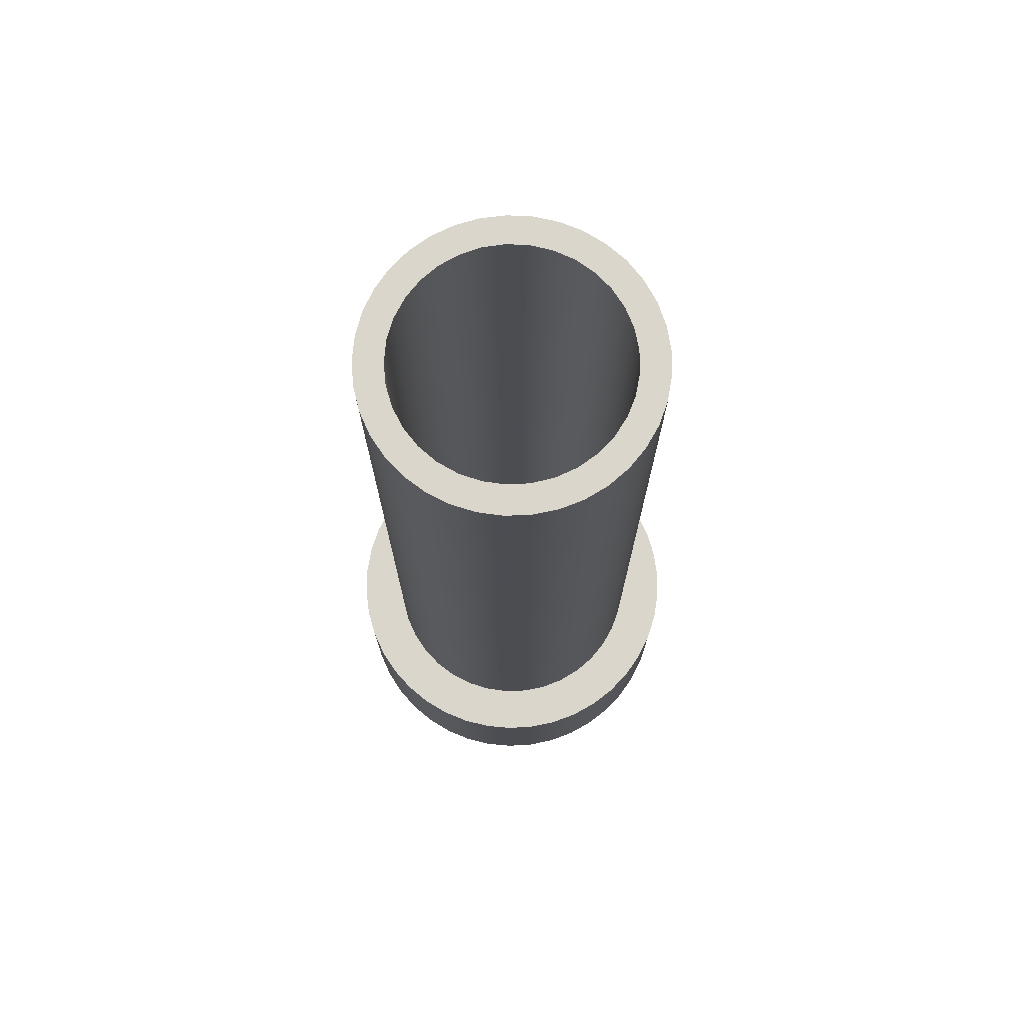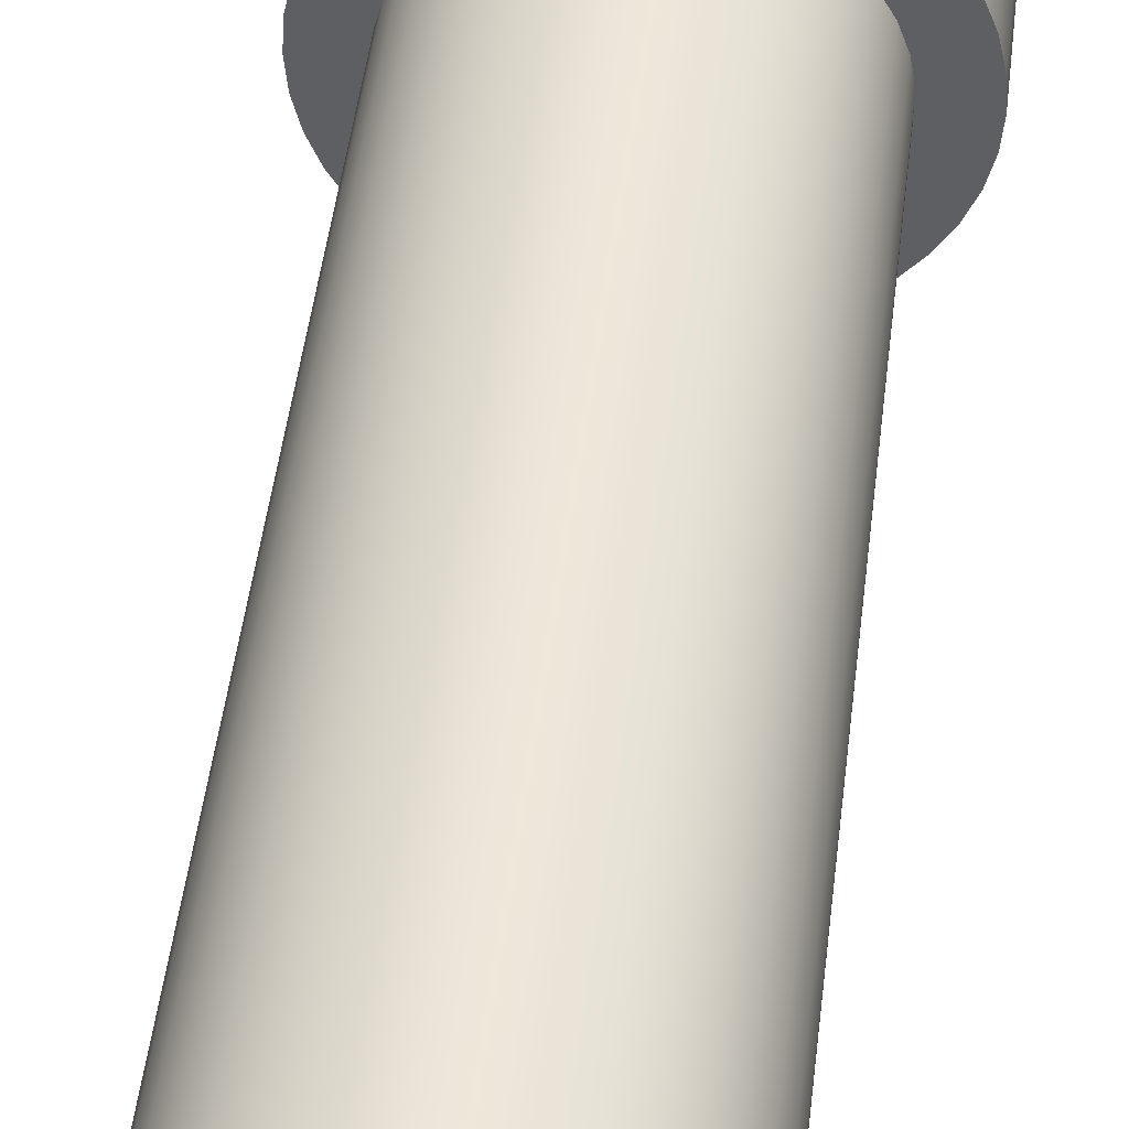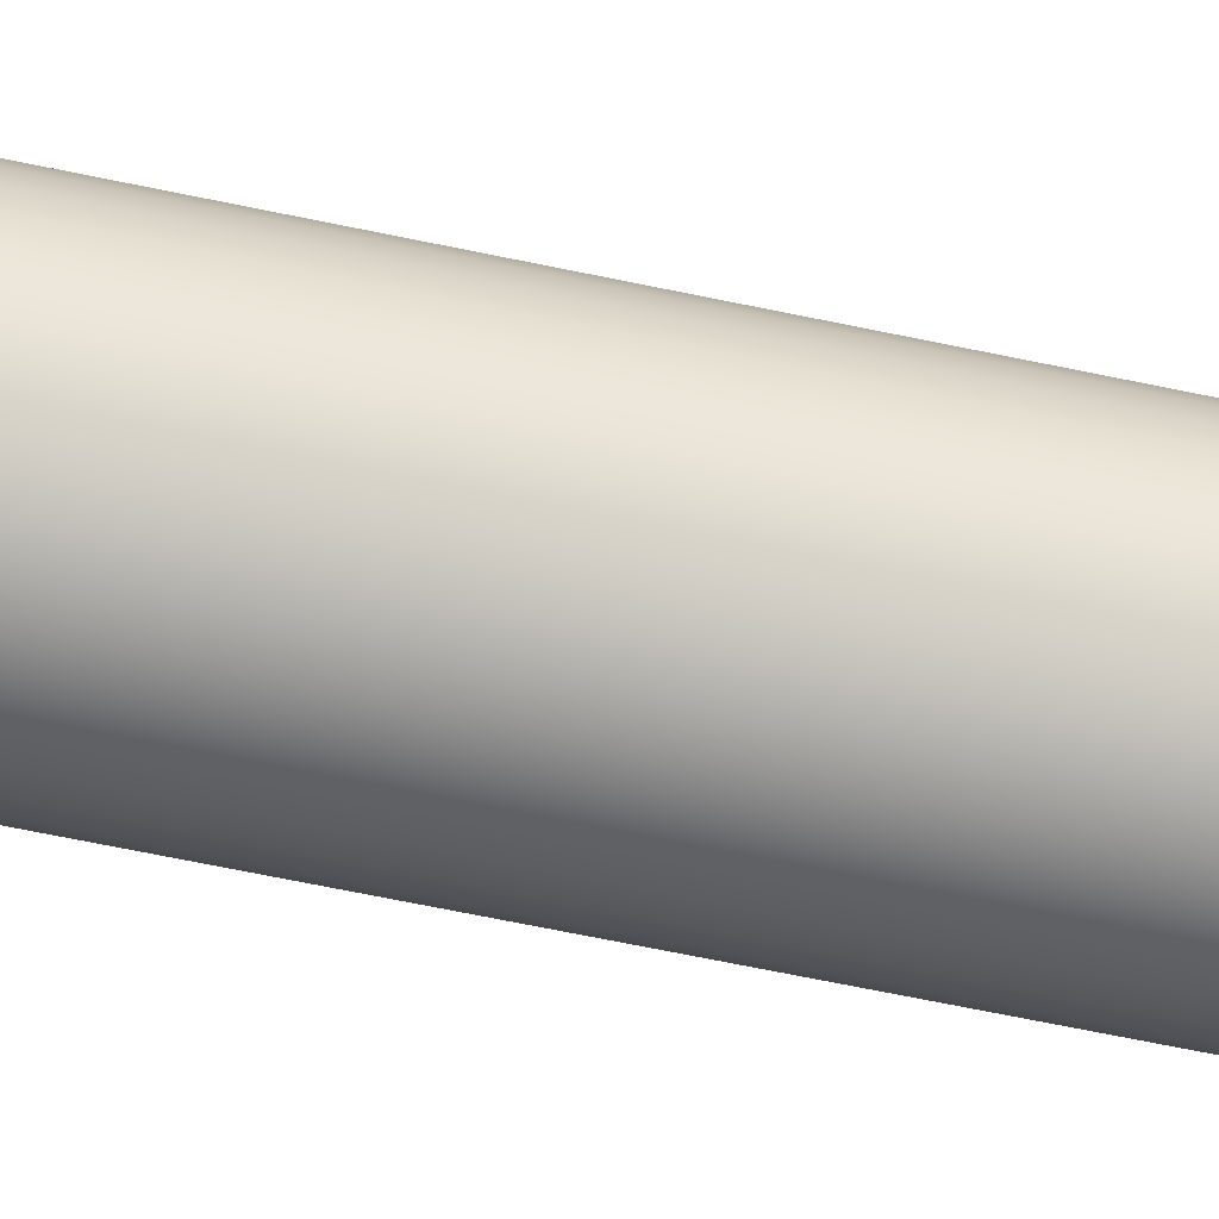
<metadata>
{"format":"obj","ext":"obj","renderer":"f3d","projection":"perspective","resolution":1024,"background":"white","views":[{"elev":73.7,"azim":-174.7,"up":"+Z"},{"elev":49.5,"azim":7.0,"up":"+Y"},{"elev":-73.0,"azim":-101.4,"up":"+Y"}]}
</metadata>
<code>
v -1.5 -1.837e-16 10
v -1.478 0.2535 10
v -1.414 0.4997 10
v -1.31 0.7315 10
v -1.167 0.9423 10
v -0.991 1.126 10
v -0.7865 1.277 10
v -0.5593 1.392 10
v -0.316 1.466 10
v -0.06366 1.499 10
v 0.1905 1.488 10
v 0.4392 1.434 10
v 0.6753 1.339 10
v 0.8919 1.206 10
v 1.083 1.038 10
v 1.243 0.84 10
v 1.367 0.6179 10
v 1.452 0.378 10
v 1.495 0.1272 10
v 1.495 -0.1272 10
v 1.452 -0.378 10
v 1.367 -0.6179 10
v 1.243 -0.84 10
v 1.083 -1.038 10
v 0.8919 -1.206 10
v 0.6753 -1.339 10
v 0.4392 -1.434 10
v 0.1905 -1.488 10
v -0.06366 -1.499 10
v -0.316 -1.466 10
v -0.5593 -1.392 10
v -0.7865 -1.277 10
v -0.991 -1.126 10
v -1.167 -0.9423 10
v -1.31 -0.7315 10
v -1.414 -0.4997 10
v -1.478 -0.2535 10
v -1.5 -1.837e-16 1.5
v -1.478 -0.2535 1.5
v -1.414 -0.4997 1.5
v -1.31 -0.7315 1.5
v -1.167 -0.9423 1.5
v -0.991 -1.126 1.5
v -0.7865 -1.277 1.5
v -0.5593 -1.392 1.5
v -0.316 -1.466 1.5
v -0.06366 -1.499 1.5
v 0.1905 -1.488 1.5
v 0.4392 -1.434 1.5
v 0.6753 -1.339 1.5
v 0.8919 -1.206 1.5
v 1.083 -1.038 1.5
v 1.243 -0.84 1.5
v 1.367 -0.6179 1.5
v 1.452 -0.378 1.5
v 1.495 -0.1272 1.5
v 1.495 0.1272 1.5
v 1.452 0.378 1.5
v 1.367 0.6179 1.5
v 1.243 0.84 1.5
v 1.083 1.038 1.5
v 0.8919 1.206 1.5
v 0.6753 1.339 1.5
v 0.4392 1.434 1.5
v 0.1905 1.488 1.5
v -0.06366 1.499 1.5
v -0.316 1.466 1.5
v -0.5593 1.392 1.5
v -0.7865 1.277 1.5
v -0.991 1.126 1.5
v -1.167 0.9423 1.5
v -1.31 0.7315 1.5
v -1.414 0.4997 1.5
v -1.478 0.2535 1.5
v -1.5 -1.837e-16 1.5
v -1.5 -1.837e-16 10
v -1.2 -1.47e-16 10
v -1.178 0.2271 10
v -1.114 0.446 10
v -1.01 0.6488 10
v -0.8685 0.8281 10
v -0.6961 0.9775 10
v -0.4985 1.092 10
v -0.2829 1.166 10
v -0.0571 1.199 10
v 0.1708 1.188 10
v 0.3925 1.134 10
v 0.6 1.039 10
v 0.7858 0.9069 10
v 0.9433 0.7418 10
v 1.067 0.5499 10
v 1.151 0.3381 10
v 1.195 0.1141 10
v 1.195 -0.1141 10
v 1.151 -0.3381 10
v 1.067 -0.5499 10
v 0.9433 -0.7418 10
v 0.7858 -0.9069 10
v 0.6 -1.039 10
v 0.3925 -1.134 10
v 0.1708 -1.188 10
v -0.0571 -1.199 10
v -0.2829 -1.166 10
v -0.4985 -1.092 10
v -0.6961 -0.9775 10
v -0.8685 -0.8281 10
v -1.01 -0.6488 10
v -1.114 -0.446 10
v -1.178 -0.2271 10
v -1.5 -1.837e-16 10
v -1.478 -0.2535 10
v -1.414 -0.4997 10
v -1.31 -0.7315 10
v -1.167 -0.9423 10
v -0.991 -1.126 10
v -0.7865 -1.277 10
v -0.5593 -1.392 10
v -0.316 -1.466 10
v -0.06366 -1.499 10
v 0.1905 -1.488 10
v 0.4392 -1.434 10
v 0.6753 -1.339 10
v 0.8919 -1.206 10
v 1.083 -1.038 10
v 1.243 -0.84 10
v 1.367 -0.6179 10
v 1.452 -0.378 10
v 1.495 -0.1272 10
v 1.495 0.1272 10
v 1.452 0.378 10
v 1.367 0.6179 10
v 1.243 0.84 10
v 1.083 1.038 10
v 0.8919 1.206 10
v 0.6753 1.339 10
v 0.4392 1.434 10
v 0.1905 1.488 10
v -0.06366 1.499 10
v -0.316 1.466 10
v -0.5593 1.392 10
v -0.7865 1.277 10
v -0.991 1.126 10
v -1.167 0.9423 10
v -1.31 0.7315 10
v -1.414 0.4997 10
v -1.478 0.2535 10
v -1.2 -1.47e-16 10
v -1.178 -0.2271 10
v -1.114 -0.446 10
v -1.01 -0.6488 10
v -0.8685 -0.8281 10
v -0.6961 -0.9775 10
v -0.4985 -1.092 10
v -0.2829 -1.166 10
v -0.0571 -1.199 10
v 0.1708 -1.188 10
v 0.3925 -1.134 10
v 0.6 -1.039 10
v 0.7858 -0.9069 10
v 0.9433 -0.7418 10
v 1.067 -0.5499 10
v 1.151 -0.3381 10
v 1.195 -0.1141 10
v 1.195 0.1141 10
v 1.151 0.3381 10
v 1.067 0.5499 10
v 0.9433 0.7418 10
v 0.7858 0.9069 10
v 0.6 1.039 10
v 0.3925 1.134 10
v 0.1708 1.188 10
v -0.0571 1.199 10
v -0.2829 1.166 10
v -0.4985 1.092 10
v -0.6961 0.9775 10
v -0.8685 0.8281 10
v -1.01 0.6488 10
v -1.114 0.446 10
v -1.178 0.2271 10
v -1.2 -1.47e-16 0
v -1.178 0.2271 0
v -1.114 0.446 0
v -1.01 0.6488 0
v -0.8685 0.8281 0
v -0.6961 0.9775 0
v -0.4985 1.092 0
v -0.2829 1.166 0
v -0.0571 1.199 0
v 0.1708 1.188 0
v 0.3925 1.134 0
v 0.6 1.039 0
v 0.7858 0.9069 0
v 0.9433 0.7418 0
v 1.067 0.5499 0
v 1.151 0.3381 0
v 1.195 0.1141 0
v 1.195 -0.1141 0
v 1.151 -0.3381 0
v 1.067 -0.5499 0
v 0.9433 -0.7418 0
v 0.7858 -0.9069 0
v 0.6 -1.039 0
v 0.3925 -1.134 0
v 0.1708 -1.188 0
v -0.0571 -1.199 0
v -0.2829 -1.166 0
v -0.4985 -1.092 0
v -0.6961 -0.9775 0
v -0.8685 -0.8281 0
v -1.01 -0.6488 0
v -1.114 -0.446 0
v -1.178 -0.2271 0
v -1.2 -1.47e-16 10
v -1.2 -1.47e-16 0
v -2 -2.449e-16 1.5
v -1.978 0.2981 1.5
v -1.911 0.5895 1.5
v -1.802 0.8678 1.5
v -1.652 1.127 1.5
v -1.466 1.36 1.5
v -1.247 1.564 1.5
v -1 1.732 1.5
v -0.7307 1.862 1.5
v -0.445 1.95 1.5
v -0.1495 1.994 1.5
v 0.1495 1.994 1.5
v 0.445 1.95 1.5
v 0.7307 1.862 1.5
v 1 1.732 1.5
v 1.247 1.564 1.5
v 1.466 1.36 1.5
v 1.652 1.127 1.5
v 1.802 0.8678 1.5
v 1.911 0.5895 1.5
v 1.978 0.2981 1.5
v 2 0 1.5
v 1.978 -0.2981 1.5
v 1.911 -0.5895 1.5
v 1.802 -0.8678 1.5
v 1.652 -1.127 1.5
v 1.466 -1.36 1.5
v 1.247 -1.564 1.5
v 1 -1.732 1.5
v 0.7307 -1.862 1.5
v 0.445 -1.95 1.5
v 0.1495 -1.994 1.5
v -0.1495 -1.994 1.5
v -0.445 -1.95 1.5
v -0.7307 -1.862 1.5
v -1 -1.732 1.5
v -1.247 -1.564 1.5
v -1.466 -1.36 1.5
v -1.652 -1.127 1.5
v -1.802 -0.8678 1.5
v -1.911 -0.5895 1.5
v -1.978 -0.2981 1.5
v -2 -2.449e-16 0
v -1.978 -0.2981 0
v -1.911 -0.5895 0
v -1.802 -0.8678 0
v -1.652 -1.127 0
v -1.466 -1.36 0
v -1.247 -1.564 0
v -1 -1.732 0
v -0.7307 -1.862 0
v -0.445 -1.95 0
v -0.1495 -1.994 0
v 0.1495 -1.994 0
v 0.445 -1.95 0
v 0.7307 -1.862 0
v 1 -1.732 0
v 1.247 -1.564 0
v 1.466 -1.36 0
v 1.652 -1.127 0
v 1.802 -0.8678 0
v 1.911 -0.5895 0
v 1.978 -0.2981 0
v 2 0 0
v 1.978 0.2981 0
v 1.911 0.5895 0
v 1.802 0.8678 0
v 1.652 1.127 0
v 1.466 1.36 0
v 1.247 1.564 0
v 1 1.732 0
v 0.7307 1.862 0
v 0.445 1.95 0
v 0.1495 1.994 0
v -0.1495 1.994 0
v -0.445 1.95 0
v -0.7307 1.862 0
v -1 1.732 0
v -1.247 1.564 0
v -1.466 1.36 0
v -1.652 1.127 0
v -1.802 0.8678 0
v -1.911 0.5895 0
v -1.978 0.2981 0
v -2 -2.449e-16 0
v -2 -2.449e-16 1.5
v -1.5 -1.837e-16 1.5
v -1.478 0.2535 1.5
v -1.414 0.4997 1.5
v -1.31 0.7315 1.5
v -1.167 0.9423 1.5
v -0.991 1.126 1.5
v -0.7865 1.277 1.5
v -0.5593 1.392 1.5
v -0.316 1.466 1.5
v -0.06366 1.499 1.5
v 0.1905 1.488 1.5
v 0.4392 1.434 1.5
v 0.6753 1.339 1.5
v 0.8919 1.206 1.5
v 1.083 1.038 1.5
v 1.243 0.84 1.5
v 1.367 0.6179 1.5
v 1.452 0.378 1.5
v 1.495 0.1272 1.5
v 1.495 -0.1272 1.5
v 1.452 -0.378 1.5
v 1.367 -0.6179 1.5
v 1.243 -0.84 1.5
v 1.083 -1.038 1.5
v 0.8919 -1.206 1.5
v 0.6753 -1.339 1.5
v 0.4392 -1.434 1.5
v 0.1905 -1.488 1.5
v -0.06366 -1.499 1.5
v -0.316 -1.466 1.5
v -0.5593 -1.392 1.5
v -0.7865 -1.277 1.5
v -0.991 -1.126 1.5
v -1.167 -0.9423 1.5
v -1.31 -0.7315 1.5
v -1.414 -0.4997 1.5
v -1.478 -0.2535 1.5
v -2 -2.449e-16 1.5
v -1.978 -0.2981 1.5
v -1.911 -0.5895 1.5
v -1.802 -0.8678 1.5
v -1.652 -1.127 1.5
v -1.466 -1.36 1.5
v -1.247 -1.564 1.5
v -1 -1.732 1.5
v -0.7307 -1.862 1.5
v -0.445 -1.95 1.5
v -0.1495 -1.994 1.5
v 0.1495 -1.994 1.5
v 0.445 -1.95 1.5
v 0.7307 -1.862 1.5
v 1 -1.732 1.5
v 1.247 -1.564 1.5
v 1.466 -1.36 1.5
v 1.652 -1.127 1.5
v 1.802 -0.8678 1.5
v 1.911 -0.5895 1.5
v 1.978 -0.2981 1.5
v 2 0 1.5
v 1.978 0.2981 1.5
v 1.911 0.5895 1.5
v 1.802 0.8678 1.5
v 1.652 1.127 1.5
v 1.466 1.36 1.5
v 1.247 1.564 1.5
v 1 1.732 1.5
v 0.7307 1.862 1.5
v 0.445 1.95 1.5
v 0.1495 1.994 1.5
v -0.1495 1.994 1.5
v -0.445 1.95 1.5
v -0.7307 1.862 1.5
v -1 1.732 1.5
v -1.247 1.564 1.5
v -1.466 1.36 1.5
v -1.652 1.127 1.5
v -1.802 0.8678 1.5
v -1.911 0.5895 1.5
v -1.978 0.2981 1.5
v -1.2 -1.47e-16 0
v -1.178 -0.2271 0
v -1.114 -0.446 0
v -1.01 -0.6488 0
v -0.8685 -0.8281 0
v -0.6961 -0.9775 0
v -0.4985 -1.092 0
v -0.2829 -1.166 0
v -0.0571 -1.199 0
v 0.1708 -1.188 0
v 0.3925 -1.134 0
v 0.6 -1.039 0
v 0.7858 -0.9069 0
v 0.9433 -0.7418 0
v 1.067 -0.5499 0
v 1.151 -0.3381 0
v 1.195 -0.1141 0
v 1.195 0.1141 0
v 1.151 0.3381 0
v 1.067 0.5499 0
v 0.9433 0.7418 0
v 0.7858 0.9069 0
v 0.6 1.039 0
v 0.3925 1.134 0
v 0.1708 1.188 0
v -0.0571 1.199 0
v -0.2829 1.166 0
v -0.4985 1.092 0
v -0.6961 0.9775 0
v -0.8685 0.8281 0
v -1.01 0.6488 0
v -1.114 0.446 0
v -1.178 0.2271 0
v -2 -2.449e-16 0
v -1.978 0.2981 0
v -1.911 0.5895 0
v -1.802 0.8678 0
v -1.652 1.127 0
v -1.466 1.36 0
v -1.247 1.564 0
v -1 1.732 0
v -0.7307 1.862 0
v -0.445 1.95 0
v -0.1495 1.994 0
v 0.1495 1.994 0
v 0.445 1.95 0
v 0.7307 1.862 0
v 1 1.732 0
v 1.247 1.564 0
v 1.466 1.36 0
v 1.652 1.127 0
v 1.802 0.8678 0
v 1.911 0.5895 0
v 1.978 0.2981 0
v 2 0 0
v 1.978 -0.2981 0
v 1.911 -0.5895 0
v 1.802 -0.8678 0
v 1.652 -1.127 0
v 1.466 -1.36 0
v 1.247 -1.564 0
v 1 -1.732 0
v 0.7307 -1.862 0
v 0.445 -1.95 0
v 0.1495 -1.994 0
v -0.1495 -1.994 0
v -0.445 -1.95 0
v -0.7307 -1.862 0
v -1 -1.732 0
v -1.247 -1.564 0
v -1.466 -1.36 0
v -1.652 -1.127 0
v -1.802 -0.8678 0
v -1.911 -0.5895 0
v -1.978 -0.2981 0
g cb1babf0-e2b7-11ea-ba10-54bf646e7e1f
f 2 74 1
f 1 74 75
f 76 38 37
f 37 38 39
f 37 39 36
f 36 39 40
f 36 40 35
f 35 40 41
f 35 41 34
f 34 41 42
f 34 42 33
f 33 42 43
f 33 43 32
f 32 43 44
f 32 44 31
f 31 44 45
f 31 45 30
f 30 45 46
f 30 46 29
f 29 46 47
f 29 47 28
f 28 47 48
f 28 48 27
f 27 48 49
f 27 49 26
f 26 49 50
f 26 50 25
f 25 50 51
f 25 51 24
f 24 51 52
f 24 52 23
f 23 52 53
f 23 53 22
f 22 53 54
f 22 54 21
f 21 54 55
f 21 55 20
f 20 55 56
f 20 56 19
f 19 56 57
f 19 57 18
f 18 57 58
f 18 58 17
f 17 58 59
f 17 59 16
f 16 59 60
f 16 60 15
f 15 60 61
f 15 61 14
f 14 61 62
f 14 62 13
f 13 62 63
f 13 63 12
f 12 63 64
f 12 64 11
f 11 64 65
f 11 65 10
f 10 65 66
f 10 66 9
f 9 66 67
f 9 67 8
f 8 67 68
f 8 68 7
f 7 68 69
f 7 69 6
f 6 69 70
f 6 70 5
f 5 70 71
f 5 71 4
f 4 71 72
f 4 72 3
f 3 72 73
f 3 73 2
f 2 73 74
g cb1d80b4-e2b7-11ea-856a-54bf646e7e1f
f 78 146 77
f 77 146 110
f 77 110 111
f 146 78 145
f 145 78 79
f 145 79 144
f 144 79 80
f 144 80 143
f 143 80 81
f 143 81 142
f 142 81 82
f 142 82 141
f 141 82 83
f 141 83 140
f 140 83 84
f 140 84 139
f 139 84 85
f 139 85 138
f 138 85 137
f 137 85 86
f 137 86 136
f 136 86 87
f 136 87 135
f 135 87 88
f 135 88 134
f 134 88 89
f 134 89 133
f 133 89 90
f 133 90 132
f 132 90 91
f 132 91 131
f 131 91 92
f 131 92 130
f 130 92 93
f 130 93 129
f 129 93 128
f 128 93 94
f 128 94 127
f 127 94 95
f 127 95 126
f 126 95 96
f 126 96 125
f 125 96 97
f 125 97 124
f 124 97 98
f 124 98 123
f 123 98 99
f 123 99 122
f 122 99 100
f 122 100 121
f 121 100 101
f 121 101 120
f 120 101 102
f 120 102 119
f 119 102 118
f 118 102 103
f 118 103 117
f 117 103 104
f 117 104 116
f 116 104 105
f 116 105 115
f 115 105 106
f 115 106 114
f 114 106 107
f 114 107 113
f 113 107 108
f 113 108 112
f 112 108 109
f 112 109 111
f 111 109 77
g cacf3a70-e2b7-11ea-8289-54bf646e7e1f
f 148 212 147
f 147 212 214
f 213 180 179
f 179 180 181
f 179 181 178
f 178 181 182
f 178 182 177
f 177 182 183
f 177 183 176
f 176 183 184
f 176 184 175
f 175 184 185
f 175 185 174
f 174 185 186
f 174 186 173
f 173 186 187
f 173 187 172
f 172 187 188
f 172 188 171
f 171 188 189
f 171 189 170
f 170 189 190
f 170 190 169
f 169 190 191
f 169 191 168
f 168 191 192
f 168 192 167
f 167 192 193
f 167 193 166
f 166 193 194
f 166 194 165
f 165 194 195
f 165 195 164
f 164 195 196
f 164 196 163
f 163 196 197
f 163 197 162
f 162 197 198
f 162 198 161
f 161 198 199
f 161 199 160
f 160 199 200
f 160 200 159
f 159 200 201
f 159 201 158
f 158 201 202
f 158 202 157
f 157 202 203
f 157 203 156
f 156 203 204
f 156 204 155
f 155 204 205
f 155 205 154
f 154 205 206
f 154 206 153
f 153 206 207
f 153 207 152
f 152 207 208
f 152 208 151
f 151 208 209
f 151 209 150
f 150 209 210
f 150 210 149
f 149 210 211
f 149 211 148
f 148 211 212
g cad099fe-e2b7-11ea-8d3b-54bf646e7e1f
f 216 298 215
f 215 298 299
f 300 257 256
f 256 257 258
f 256 258 255
f 255 258 259
f 255 259 254
f 254 259 260
f 254 260 253
f 253 260 261
f 253 261 252
f 252 261 262
f 252 262 251
f 251 262 263
f 251 263 250
f 250 263 264
f 250 264 249
f 249 264 265
f 249 265 248
f 248 265 266
f 248 266 247
f 247 266 267
f 247 267 246
f 246 267 268
f 246 268 245
f 245 268 269
f 245 269 244
f 244 269 270
f 244 270 243
f 243 270 271
f 243 271 242
f 242 271 272
f 242 272 241
f 241 272 273
f 241 273 240
f 240 273 274
f 240 274 239
f 239 274 275
f 239 275 238
f 238 275 276
f 238 276 237
f 237 276 277
f 237 277 236
f 236 277 278
f 236 278 235
f 235 278 279
f 235 279 234
f 234 279 280
f 234 280 233
f 233 280 281
f 233 281 232
f 232 281 282
f 232 282 231
f 231 282 283
f 231 283 230
f 230 283 284
f 230 284 229
f 229 284 285
f 229 285 228
f 228 285 286
f 228 286 227
f 227 286 287
f 227 287 226
f 226 287 288
f 226 288 225
f 225 288 289
f 225 289 224
f 224 289 290
f 224 290 223
f 223 290 291
f 223 291 222
f 222 291 292
f 222 292 221
f 221 292 293
f 221 293 220
f 220 293 294
f 220 294 219
f 219 294 295
f 219 295 218
f 218 295 296
f 218 296 217
f 217 296 297
f 217 297 216
f 216 297 298
g cad1f9a2-e2b7-11ea-b906-54bf646e7e1f
f 302 379 301
f 301 379 338
f 301 338 339
f 379 302 378
f 378 302 303
f 378 303 377
f 377 303 304
f 377 304 376
f 376 304 305
f 376 305 375
f 375 305 306
f 375 306 374
f 374 306 307
f 374 307 373
f 373 307 308
f 373 308 372
f 372 308 371
f 371 308 309
f 371 309 370
f 370 309 310
f 370 310 369
f 369 310 311
f 369 311 368
f 368 311 312
f 368 312 367
f 367 312 313
f 367 313 366
f 366 313 314
f 366 314 365
f 365 314 315
f 365 315 364
f 364 315 316
f 364 316 363
f 363 316 362
f 362 316 317
f 362 317 361
f 361 317 318
f 361 318 360
f 360 318 319
f 360 319 359
f 359 319 320
f 359 320 358
f 358 320 321
f 358 321 357
f 357 321 322
f 357 322 356
f 356 322 323
f 356 323 355
f 355 323 354
f 354 323 324
f 354 324 353
f 353 324 325
f 353 325 352
f 352 325 326
f 352 326 351
f 351 326 327
f 351 327 350
f 350 327 328
f 350 328 349
f 349 328 329
f 349 329 348
f 348 329 330
f 348 330 347
f 347 330 331
f 347 331 346
f 346 331 345
f 345 331 332
f 345 332 344
f 344 332 333
f 344 333 343
f 343 333 334
f 343 334 342
f 342 334 335
f 342 335 341
f 341 335 336
f 341 336 340
f 340 336 337
f 340 337 339
f 339 337 301
g cad33226-e2b7-11ea-8ae9-54bf646e7e1f
f 381 454 380
f 380 454 413
f 380 413 414
f 454 381 453
f 453 381 382
f 453 382 452
f 452 382 383
f 452 383 451
f 451 383 384
f 451 384 450
f 450 384 449
f 449 384 385
f 449 385 448
f 448 385 386
f 448 386 447
f 447 386 387
f 447 387 446
f 446 387 445
f 445 387 388
f 445 388 444
f 444 388 389
f 444 389 443
f 443 389 390
f 443 390 442
f 442 390 391
f 442 391 441
f 441 391 440
f 440 391 392
f 440 392 439
f 439 392 393
f 439 393 438
f 438 393 394
f 438 394 437
f 437 394 395
f 437 395 436
f 436 395 435
f 435 395 396
f 435 396 434
f 434 396 397
f 434 397 433
f 433 397 398
f 433 398 432
f 432 398 431
f 431 398 399
f 431 399 430
f 430 399 400
f 430 400 429
f 429 400 401
f 429 401 428
f 428 401 402
f 428 402 427
f 427 402 426
f 426 402 403
f 426 403 425
f 425 403 404
f 425 404 424
f 424 404 405
f 424 405 423
f 423 405 406
f 423 406 422
f 422 406 421
f 421 406 407
f 421 407 420
f 420 407 408
f 420 408 419
f 419 408 409
f 419 409 418
f 418 409 417
f 417 409 410
f 417 410 416
f 416 410 411
f 416 411 415
f 415 411 412
f 415 412 414
f 414 412 380

</code>
